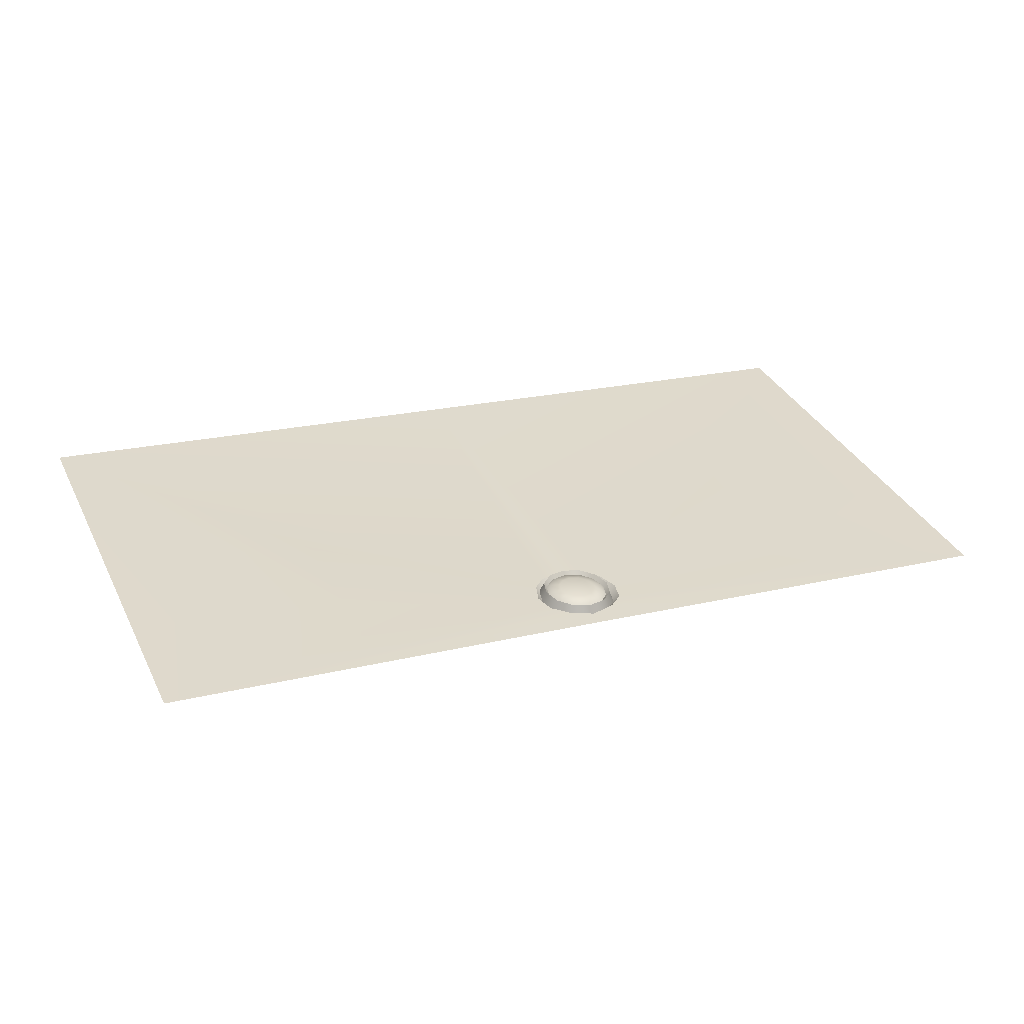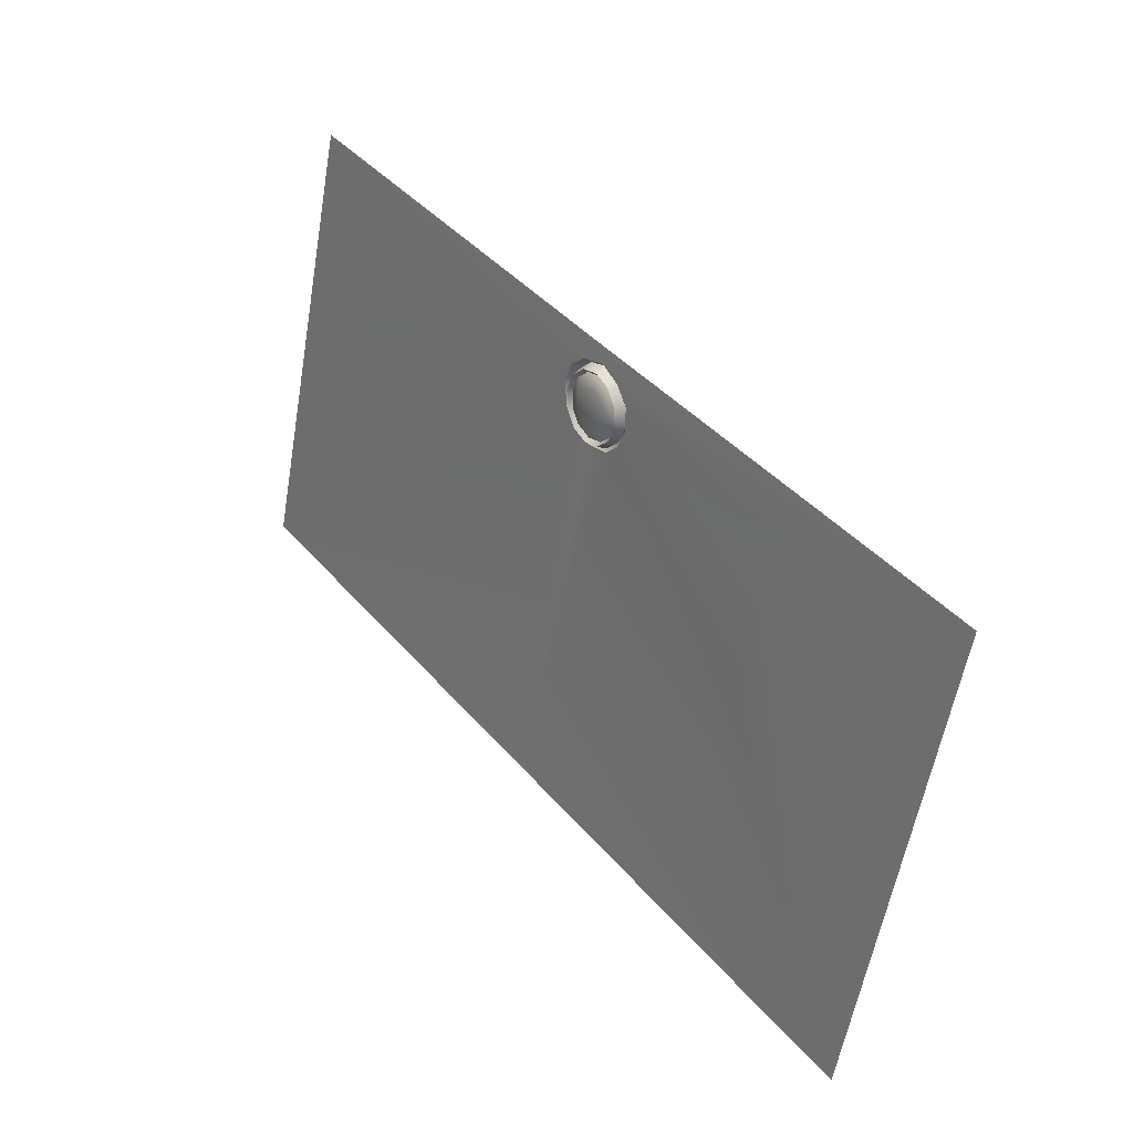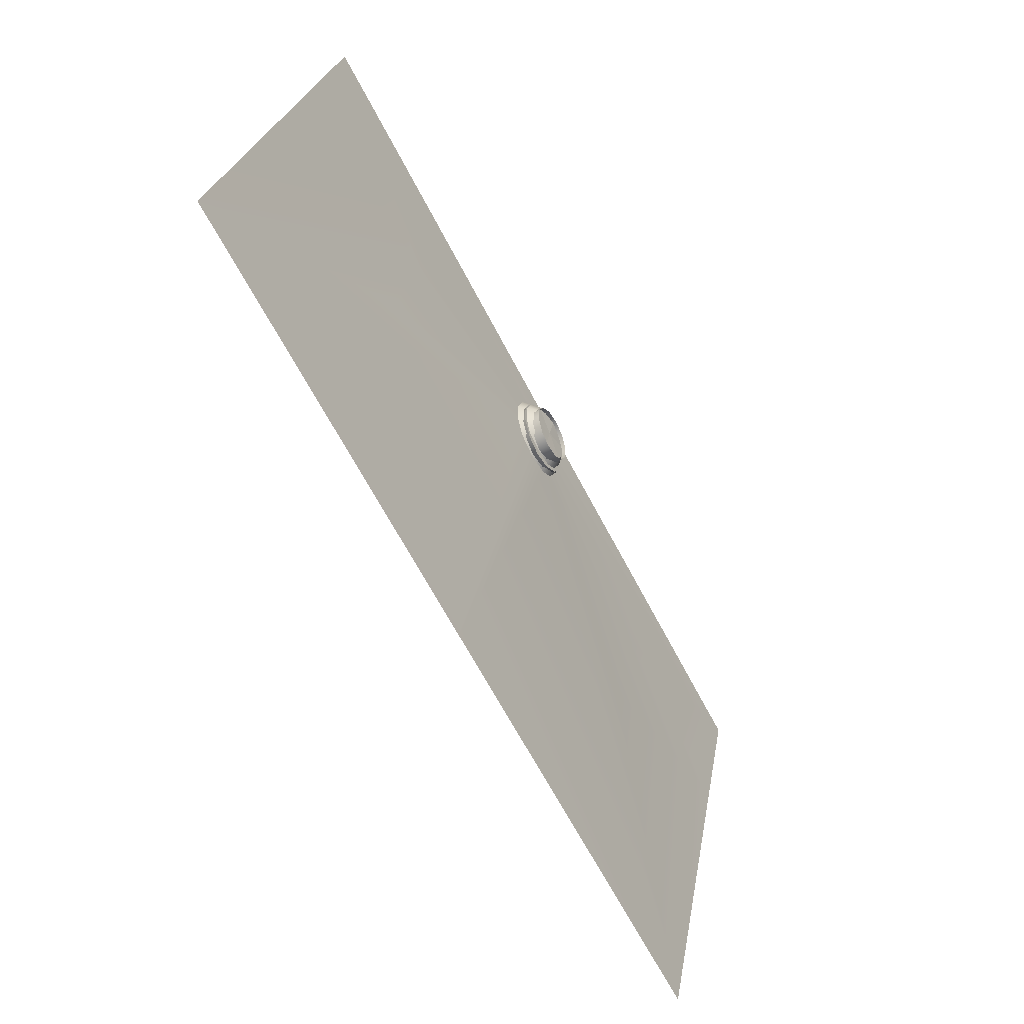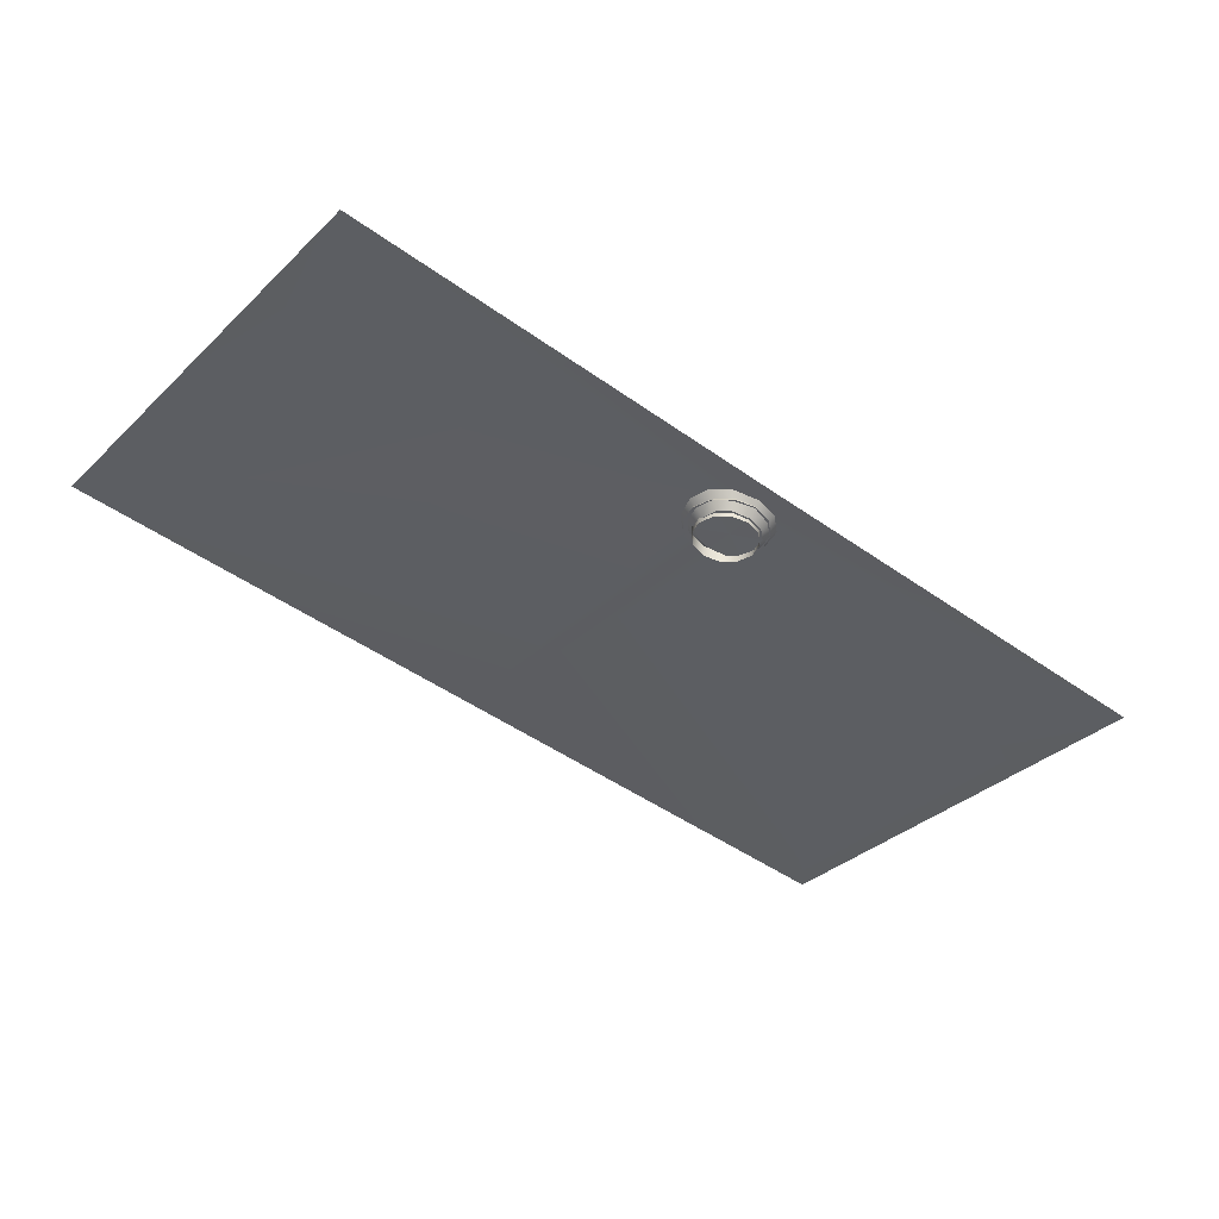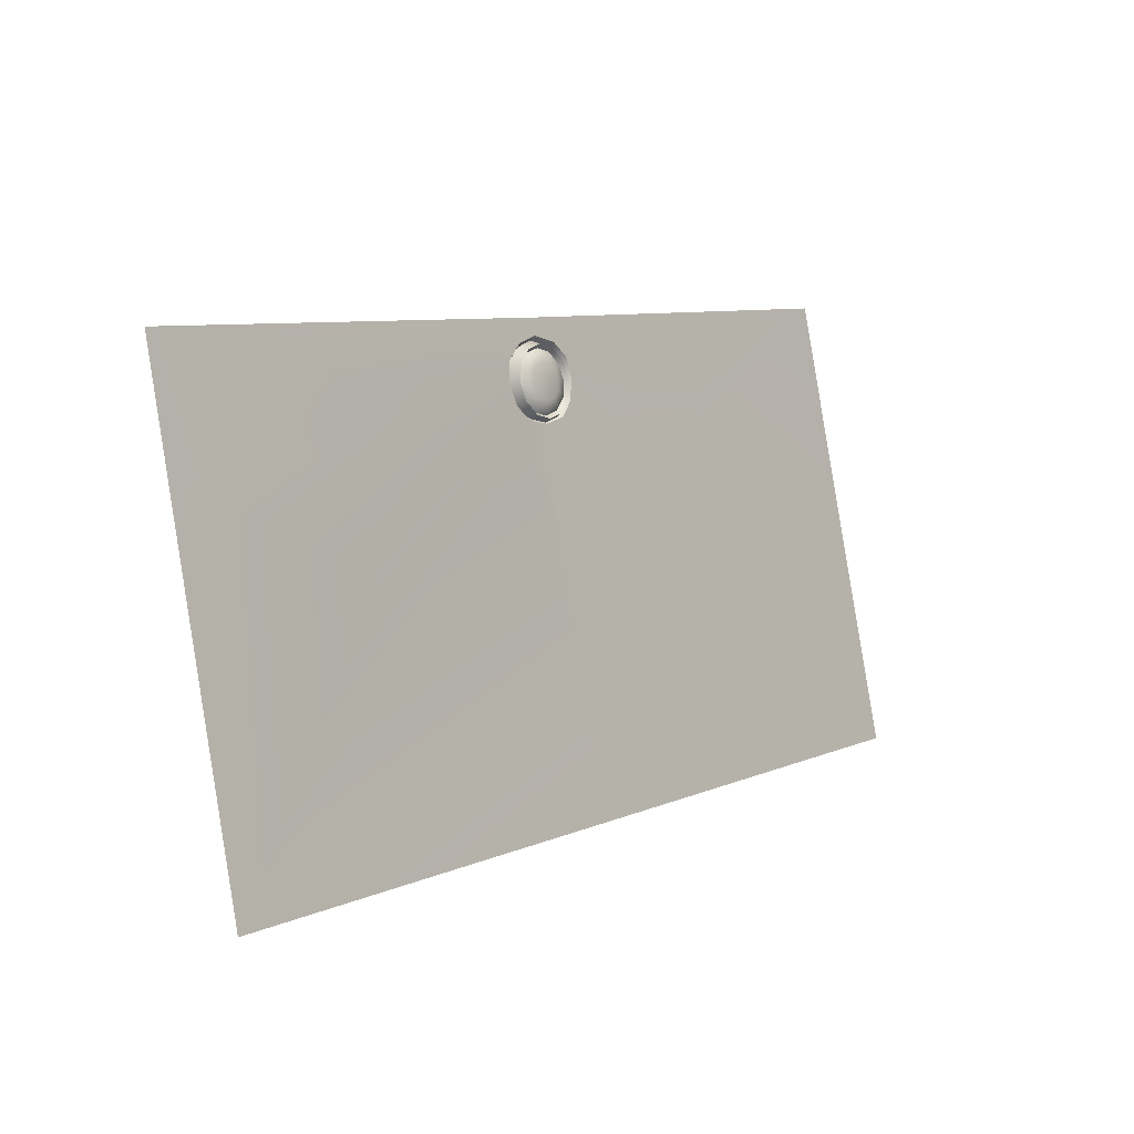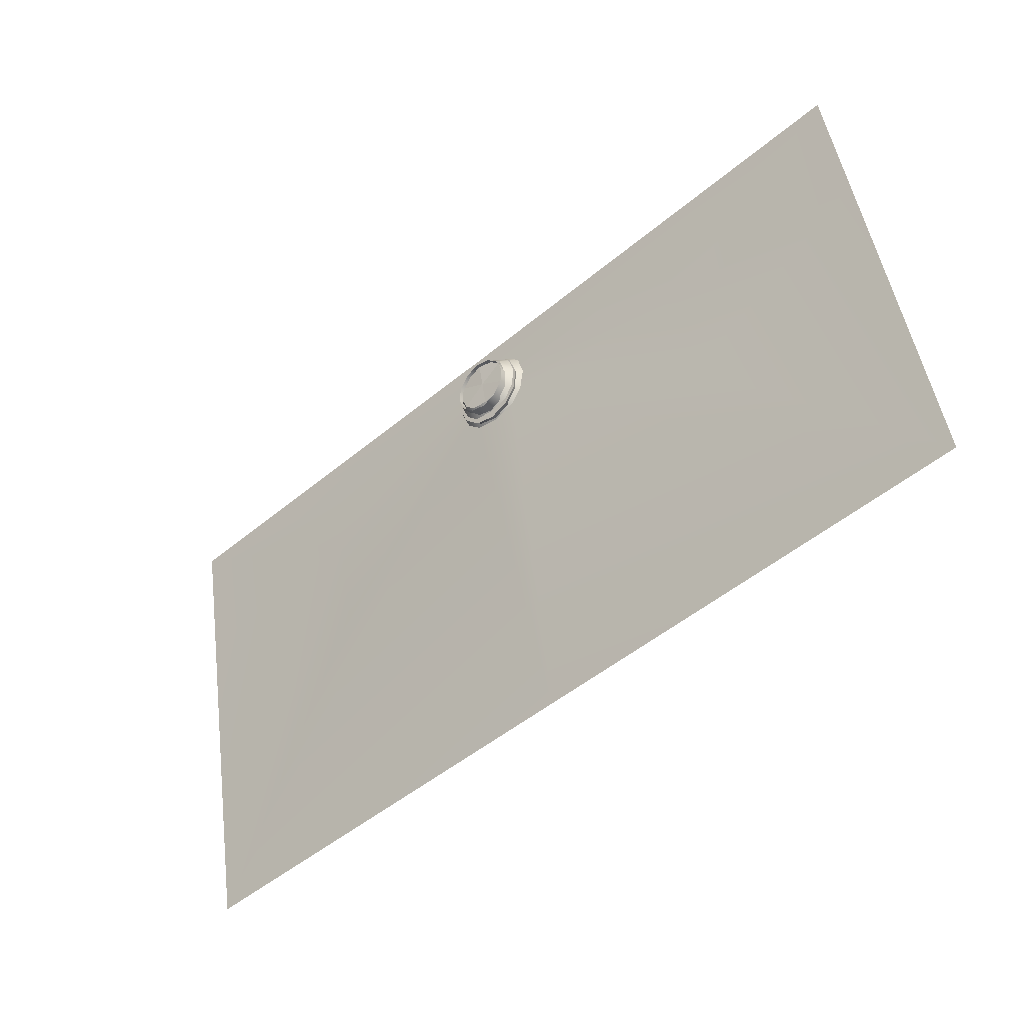
<metadata>
{"format":"obj","ext":"obj","renderer":"f3d","projection":"perspective","resolution":1024,"background":"white","views":[{"elev":20.7,"azim":156.4,"up":"+Z"},{"elev":40.6,"azim":53.9,"up":"+Y"},{"elev":-67.2,"azim":117.9,"up":"+Y"},{"elev":-47.7,"azim":141.5,"up":"+Z"},{"elev":7.8,"azim":-50.4,"up":"+Y"},{"elev":-49.2,"azim":-137.2,"up":"+Y"}]}
</metadata>
<code>
o PsSinkbasin_7
v 0.0248 0.131 0.01507
v 0.1562 0.1258 0.01654
v 0.1572 0.08675 0.02477
v 0.02763 0.1176 0.01717
v -0.01732 0.1401 0.01364
v -0.2969 0.1557 0.01019
v -0.001254 0.1553 0.0103
v -0.001248 0.1445 0.01183
v 0.01487 0.1402 0.01365
v 0.2944 0.1568 0.01
v -0.02727 0.131 0.01507
v -0.1587 0.1253 0.01661
v 0.2976 -0.1436 0.07334
v 0.01464 0.09516 0.0207
v -0.001251 -0.1436 0.07332
v -0.001251 0.092 0.02152
v -0.3001 -0.1437 0.0733
v -0.01714 0.09516 0.02069
v 0.1573 0.01988 0.03886
v 0.02308 0.1037 0.01936
v -0.1598 0.01984 0.03885
v -0.2978 0.0762 0.02696
v -0.1597 0.08662 0.02477
v 0.2953 0.0762 0.027
v -0.03012 0.1176 0.01716
v -0.02558 0.1037 0.01935
v 0.01659 0.127 0.005426
v 0.009804 0.1332 0.004454
v -0.001247 0.1362 0.003205
v 0.01854 0.1178 0.006881
v -0.01227 0.1332 0.004456
v 0.01543 0.1083 0.008393
v -0.01908 0.127 0.005435
v 0.009672 0.1025 0.009311
v -0.02103 0.1178 0.006879
v -0.001249 0.1003 0.009881
v -0.01793 0.1083 0.008395
v -0.01217 0.1025 0.009309
v -0.00124 0.118 0.006781
v -0.0238 0.1289 0.01025
v -0.01426 0.1383 0.008579
v -0.01259 0.1368 0.01694
v -0.02089 0.1286 0.0184
v -0.001247 0.1417 0.007966
v -0.001246 0.1398 0.0164
v 0.01177 0.1383 0.008579
v 0.01009 0.1368 0.01694
v 0.02131 0.1289 0.01025
v 0.0184 0.1286 0.0184
v 0.02479 0.1161 0.01254
v 0.02144 0.1175 0.02039
v 0.0213 0.1033 0.01483
v 0.0184 0.1063 0.02238
v 0.01177 0.09387 0.0165
v 0.01009 0.09814 0.02384
v -0.001244 0.09044 0.01712
v -0.001246 0.09514 0.02437
v -0.01427 0.09387 0.0165
v -0.01259 0.09814 0.02384
v -0.0238 0.1033 0.01483
v -0.02089 0.1063 0.02238
v -0.02729 0.1161 0.01254
v -0.02393 0.1175 0.02039
v -0.0173 0.1264 0.01768
v -0.0115 0.1234 0.01993
v -0.01308 0.1176 0.02097
v -0.01978 0.1173 0.01931
v -0.01051 0.1331 0.01649
v -0.007167 0.1277 0.01917
v -0.001247 0.1355 0.01605
v -0.001245 0.1292 0.01889
v 0.008021 0.1331 0.01649
v 0.00467 0.1277 0.01917
v 0.0148 0.1264 0.01768
v 0.009003 0.1234 0.01993
v 0.01729 0.1173 0.01931
v 0.01059 0.1176 0.02097
v 0.01481 0.1082 0.02094
v 0.009003 0.1118 0.02201
v 0.008021 0.1015 0.02213
v 0.004671 0.1075 0.02277
v -0.001246 0.09903 0.02257
v -0.001245 0.1059 0.02305
v -0.01051 0.1015 0.02213
v -0.007163 0.1075 0.02277
v -0.0173 0.1082 0.02094
v -0.0115 0.1118 0.02201
v -0.001246 0.1176 0.02097
v -0.01902 0.1271 0.01595
v -0.01151 0.1345 0.01463
v -0.001246 0.1372 0.01414
v 0.009015 0.1345 0.01463
v 0.01653 0.1271 0.01595
v 0.01927 0.117 0.01775
v 0.01653 0.1069 0.01955
v 0.009013 0.09951 0.02087
v -0.001246 0.0968 0.02135
v -0.01151 0.09951 0.02087
v -0.01902 0.1069 0.01955
v -0.02177 0.117 0.01775
v -0.01869 0.126 0.01077
v -0.01132 0.1332 0.009476
v -0.001244 0.1359 0.009002
v 0.008824 0.1332 0.009476
v 0.0162 0.126 0.01077
v 0.0189 0.1161 0.01254
v 0.0162 0.1062 0.01431
v 0.008825 0.0989 0.01561
v -0.001246 0.09624 0.01608
v -0.01132 0.0989 0.01561
v -0.01869 0.1062 0.01431
v -0.02139 0.1161 0.01254
v -0.01869 0.1246 0.002985
v -0.01132 0.1319 0.001689
v -0.001245 0.1345 0.001215
v 0.008825 0.1319 0.001689
v 0.0162 0.1246 0.002985
v 0.0189 0.1147 0.004755
v 0.0162 0.1048 0.006524
v 0.008825 0.09751 0.00782
v -0.001246 0.09485 0.008294
v -0.01132 0.09751 0.00782
v -0.01869 0.1048 0.006524
v -0.02139 0.1147 0.004755
f 1 2 3 4
f 5 6 7 8
f 10 9 8 7
f 11 12 6 5
f 14 13 15 16
f 15 17 18 16
f 4 3 19 20
f 21 17 22 23
f 10 24 3 2
f 13 19 3 24
f 10 2 1 9
f 20 19 13 14
f 25 23 12 11
f 26 21 23 25
f 18 17 21 26
f 6 12 23 22
f 9 1 27 28
f 8 9 28 29
f 1 4 30 27
f 5 8 29 31
f 4 20 32 30
f 11 5 31 33
f 20 14 34 32
f 25 11 33 35
f 14 16 36 34
f 26 25 35 37
f 16 18 38 36
f 18 26 37 38
f 39 29 28 27
f 39 27 30 32
f 39 33 31 29
f 39 32 34 36
f 39 37 35 33
f 39 36 38 37
f 40 41 42 43
f 41 44 45 42
f 44 46 47 45
f 46 48 49 47
f 48 50 51 49
f 50 52 53 51
f 52 54 55 53
f 54 56 57 55
f 56 58 59 57
f 58 60 61 59
f 60 62 63 61
f 62 40 43 63
f 64 65 66 67
f 65 64 68 69
f 69 68 70 71
f 71 70 72 73
f 73 72 74 75
f 75 74 76 77
f 77 76 78 79
f 79 78 80 81
f 81 80 82 83
f 83 82 84 85
f 85 84 86 87
f 87 86 67 66
f 88 65 69 71
f 88 71 73 75
f 88 75 77 79
f 88 79 81 83
f 88 83 85 87
f 88 87 66 65
f 89 90 68 64
f 90 91 70 68
f 91 92 72 70
f 92 93 74 72
f 93 94 76 74
f 94 95 78 76
f 95 96 80 78
f 96 97 82 80
f 97 98 84 82
f 98 99 86 84
f 99 100 67 86
f 100 89 64 67
f 41 40 101 102
f 44 41 102 103
f 46 44 103 104
f 48 46 104 105
f 50 48 105 106
f 52 50 106 107
f 54 52 107 108
f 56 54 108 109
f 58 56 109 110
f 60 58 110 111
f 62 60 111 112
f 40 62 112 101
f 102 101 113 114
f 103 102 114 115
f 104 103 115 116
f 105 104 116 117
f 106 105 117 118
f 107 106 118 119
f 108 107 119 120
f 109 108 120 121
f 110 109 121 122
f 111 110 122 123
f 112 111 123 124
f 101 112 124 113
f 43 42 90 89
f 42 45 91 90
f 45 47 92 91
f 47 49 93 92
f 49 51 94 93
f 51 53 95 94
f 53 55 96 95
f 55 57 97 96
f 57 59 98 97
f 59 61 99 98
f 61 63 100 99
f 63 43 89 100

</code>
